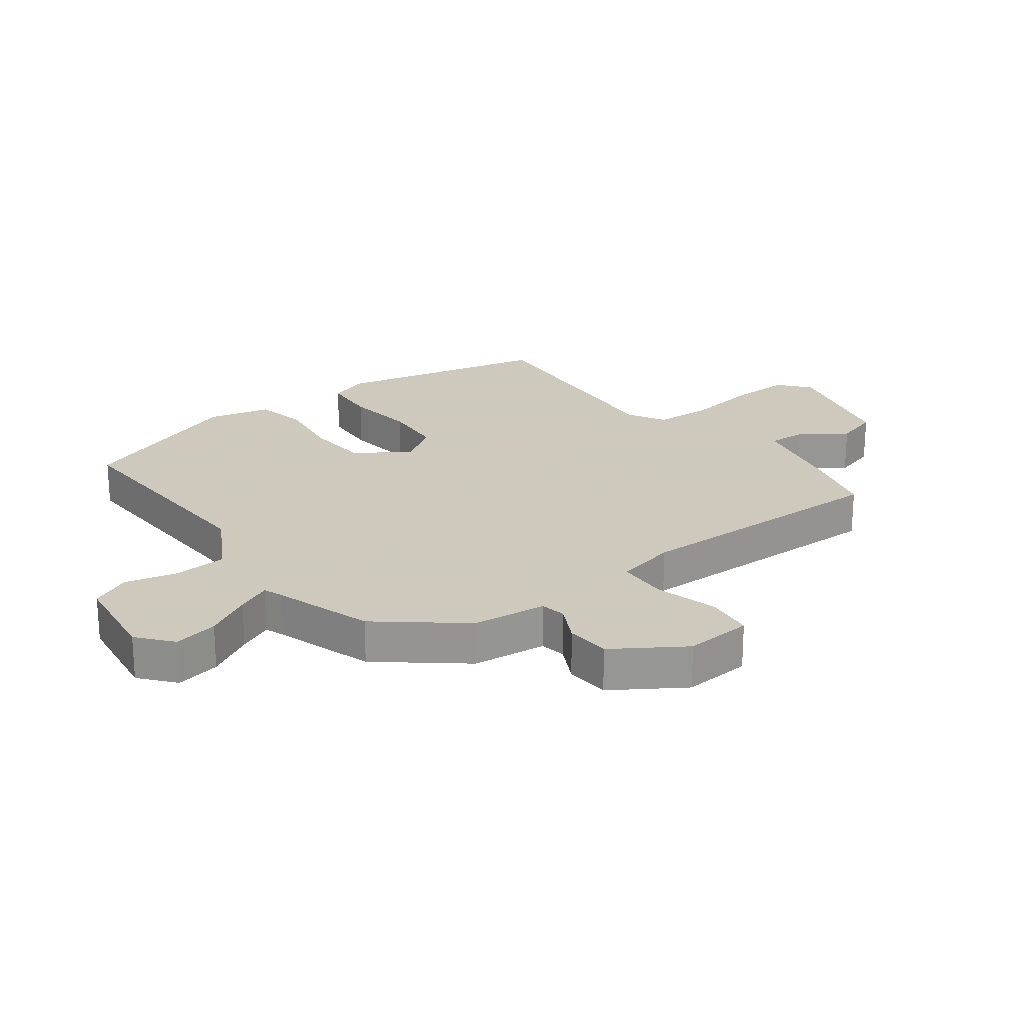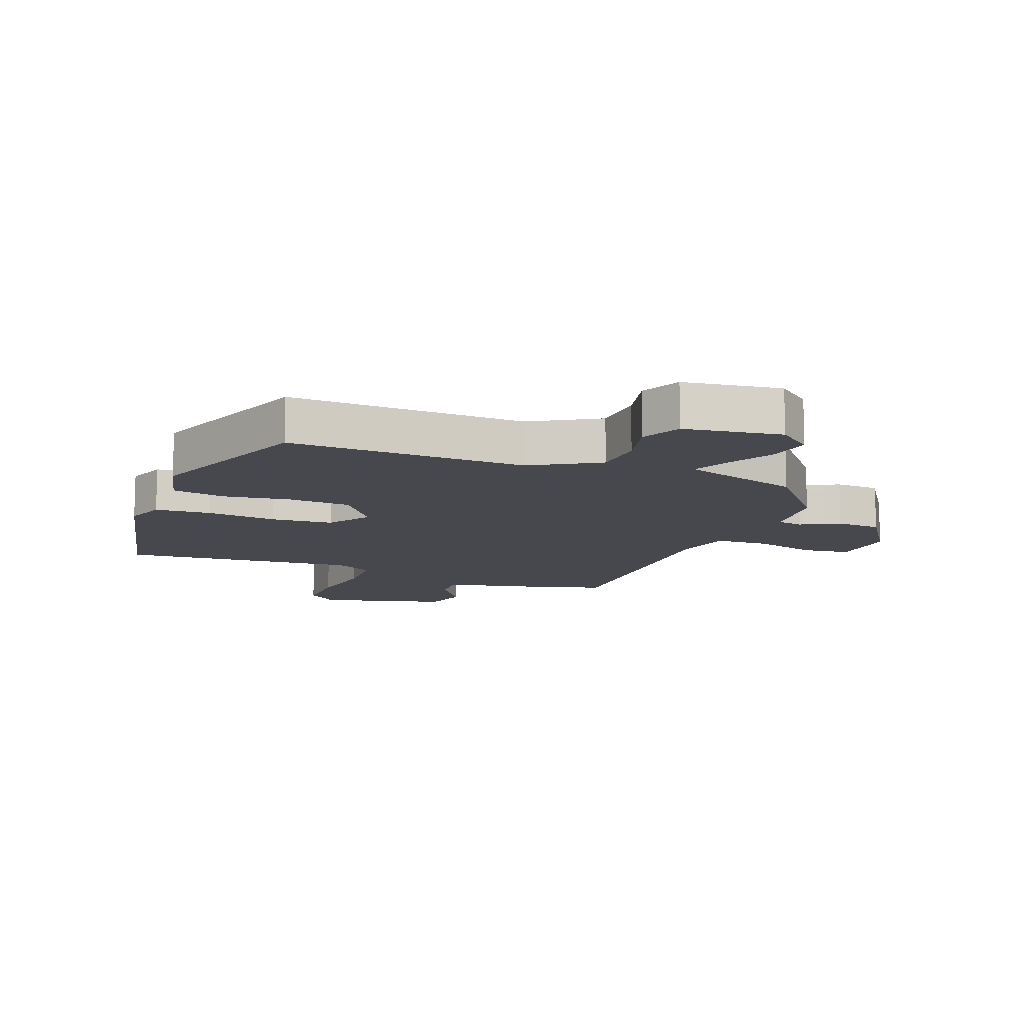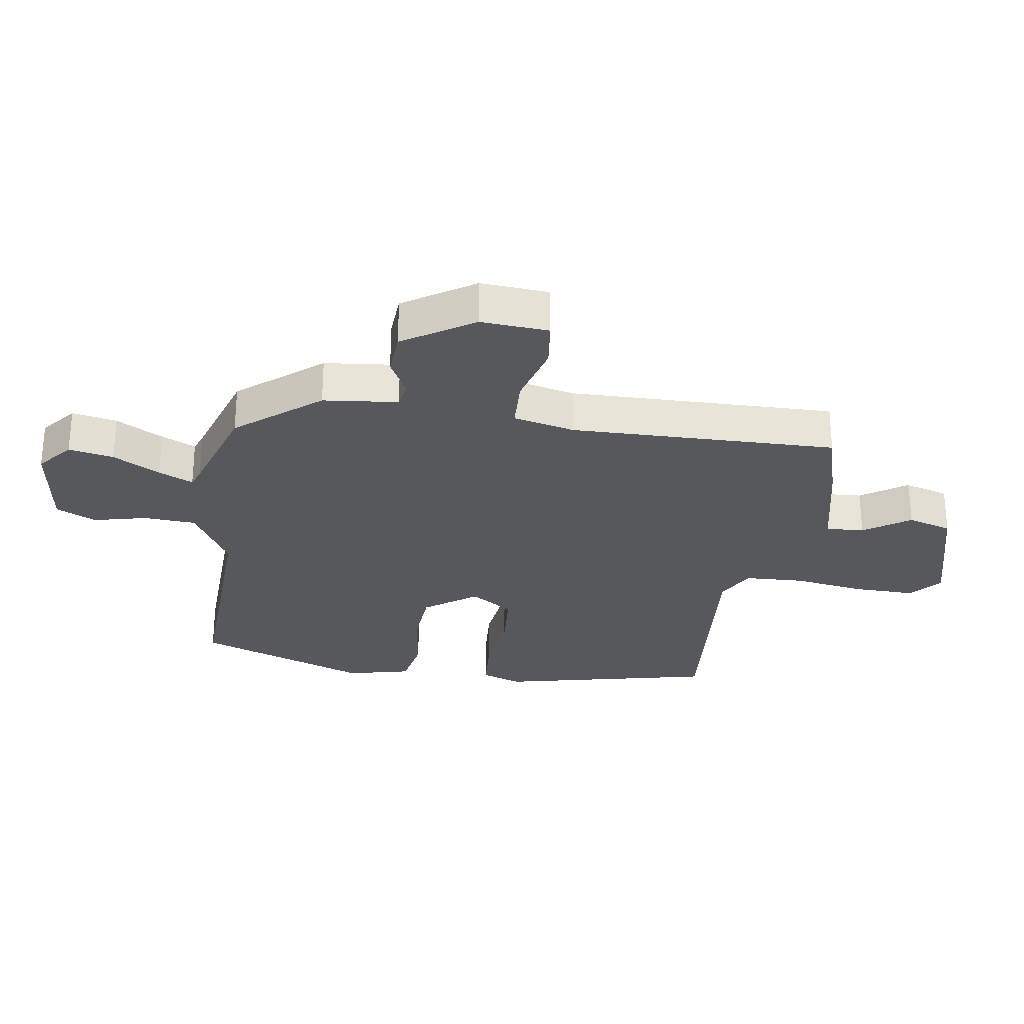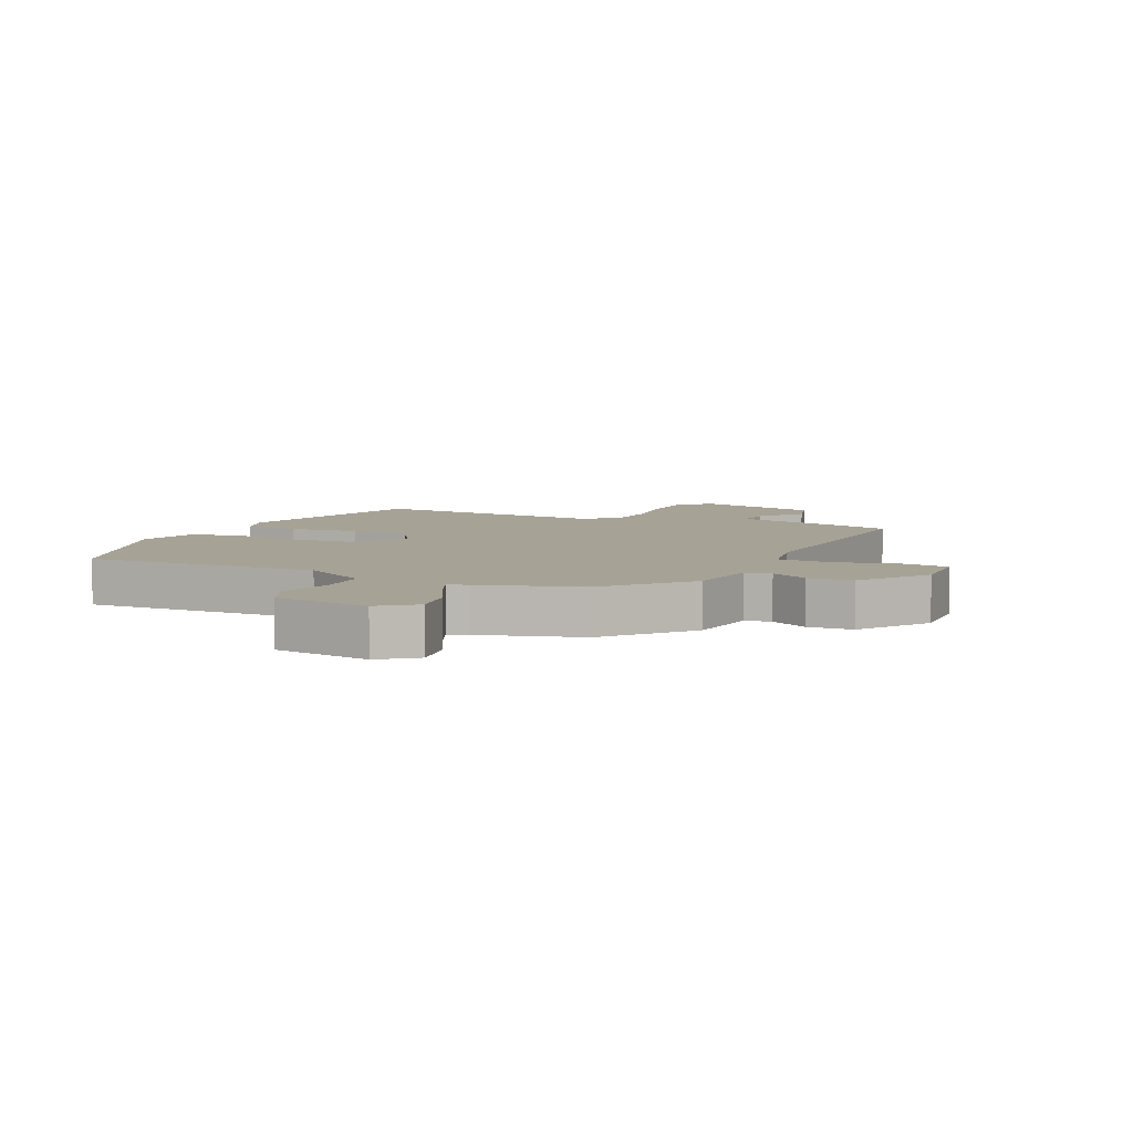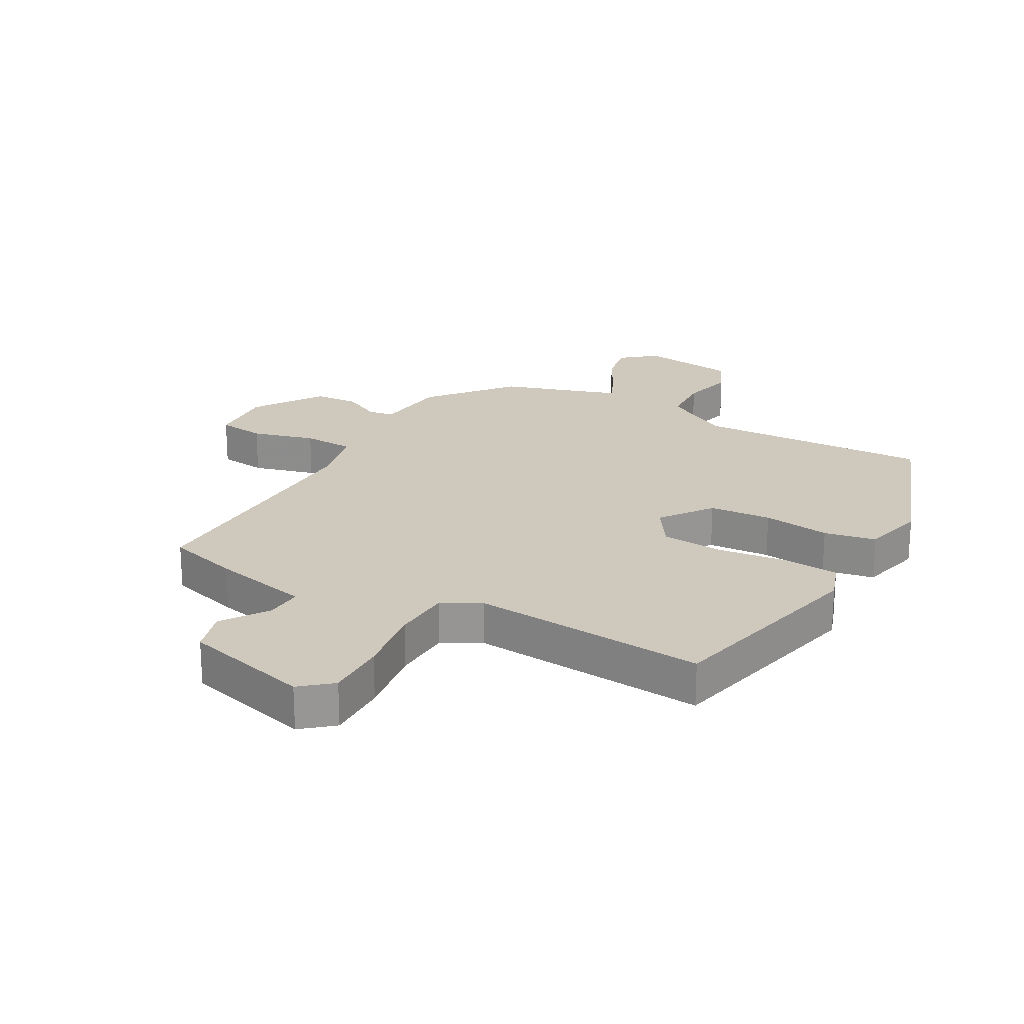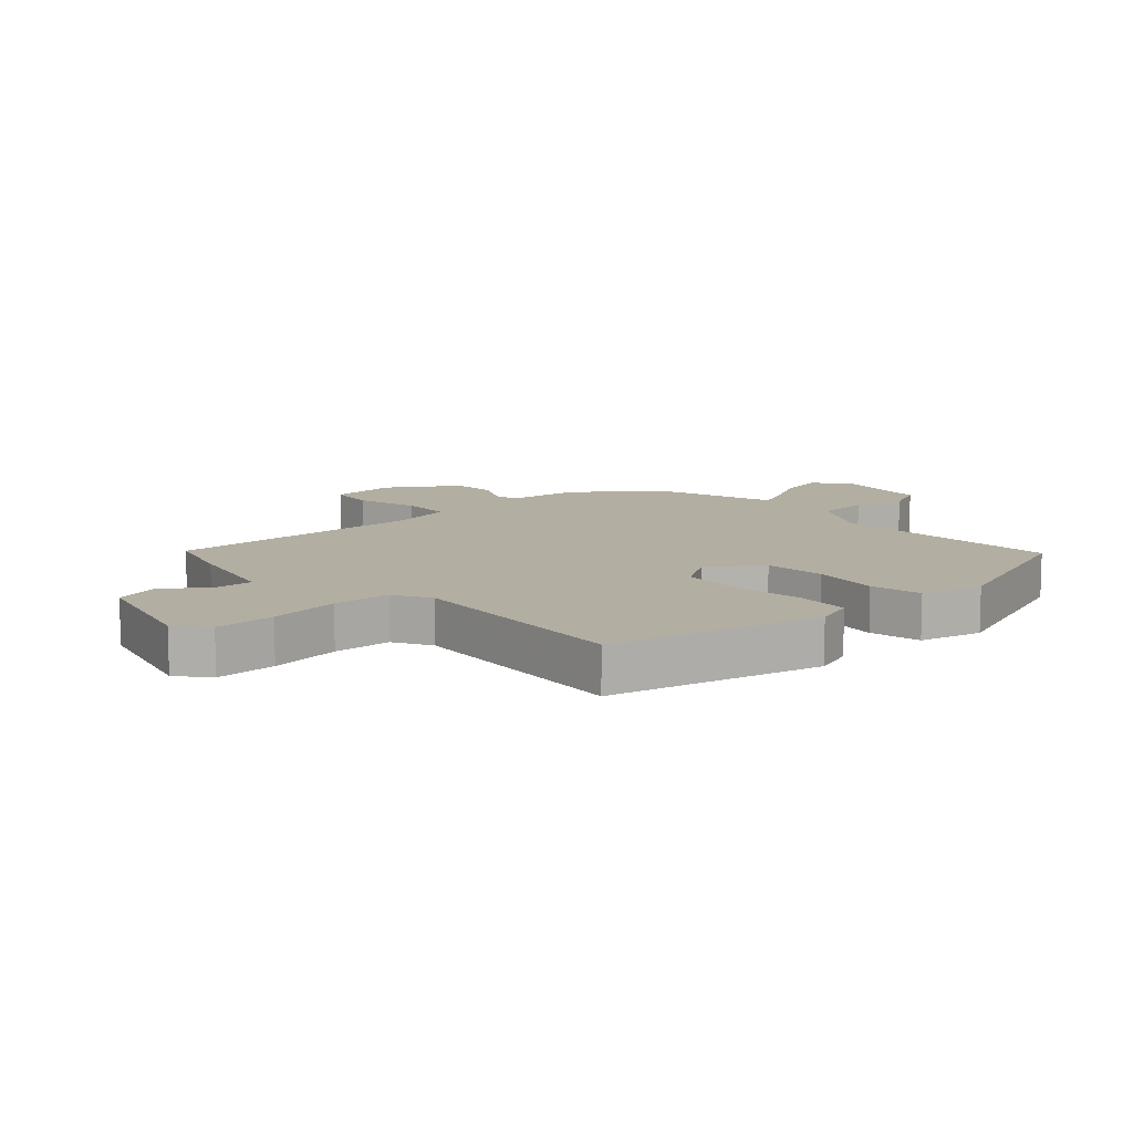
<metadata>
{"format":"obj","ext":"obj","renderer":"f3d","projection":"perspective","resolution":1024,"background":"white","views":[{"elev":22.6,"azim":53.5,"up":"+Y"},{"elev":-11.8,"azim":-20.5,"up":"+Y"},{"elev":-28.2,"azim":81.9,"up":"+Y"},{"elev":6.3,"azim":26.6,"up":"+Y"},{"elev":22.4,"azim":-150.2,"up":"+Y"},{"elev":10.8,"azim":-131.7,"up":"+Y"}]}
</metadata>
<code>
v 0.478 0.07 -0.517
v 0.359 0.07 -0.55
v 0.197 0.07 -0.585
v 0.2 0.07 -0.647
v 0.25 0.07 -0.722
v 0.228 0.07 -0.794
v 0.018 0.07 -0.848
v -0.032 0.07 -0.805
v -0.029 0.07 -0.705
v -0.01 0.07 -0.588
v -0.013 0.07 -0.492
v -0.075 0.07 -0.457
v -0.461 0.07 -0.486
v -0.537 0.07 -0.136
v -0.513 0.07 -0.07
v -0.422 0.07 -0.064
v -0.307 0.07 -0.079
v -0.206 0.07 -0.072
v -0.16 0.07 -0.003
v -0.22 0.07 0.082
v -0.322 0.07 0.09
v -0.433 0.07 0.075
v -0.518 0.07 0.092
v -0.542 0.07 0.196
v -0.435 0.07 0.477
v -0.049 0.07 0.46
v 0.062 0.07 0.523
v 0.068 0.07 0.609
v 0.048 0.07 0.695
v 0.079 0.07 0.76
v 0.238 0.07 0.781
v 0.294 0.07 0.734
v 0.279 0.07 0.661
v 0.236 0.07 0.585
v 0.21 0.07 0.529
v 0.242 0.07 0.517
v 0.403 0.07 0.464
v 0.511 0.07 0.329
v 0.523 0.07 0.207
v 0.565 0.07 0.199
v 0.628 0.07 0.231
v 0.701 0.07 0.226
v 0.774 0.07 0.111
v 0.765 0.07 0
v 0.687 0.07 -0.009
v 0.584 0.07 0.02
v 0.499 0.07 0.017
v 0.475 0.07 -0.083
v 0.478 0 -0.517
v 0.359 0 -0.55
v 0.197 0 -0.585
v 0.2 0 -0.647
v 0.25 0 -0.722
v 0.228 0 -0.794
v 0.018 0 -0.848
v -0.032 0 -0.805
v -0.029 0 -0.705
v -0.01 0 -0.588
v -0.013 0 -0.492
v -0.075 0 -0.457
v -0.461 0 -0.486
v -0.537 0 -0.136
v -0.513 0 -0.07
v -0.422 0 -0.064
v -0.307 0 -0.079
v -0.206 0 -0.072
v -0.16 0 -0.003
v -0.22 0 0.082
v -0.322 0 0.09
v -0.433 0 0.075
v -0.518 0 0.092
v -0.542 0 0.196
v -0.435 0 0.477
v -0.049 0 0.46
v 0.062 0 0.523
v 0.068 0 0.609
v 0.048 0 0.695
v 0.079 0 0.76
v 0.238 0 0.781
v 0.294 0 0.734
v 0.279 0 0.661
v 0.236 0 0.585
v 0.21 0 0.529
v 0.242 0 0.517
v 0.403 0 0.464
v 0.511 0 0.329
v 0.523 0 0.207
v 0.565 0 0.199
v 0.628 0 0.231
v 0.701 0 0.226
v 0.774 0 0.111
v 0.765 0 0
v 0.687 0 -0.009
v 0.584 0 0.02
v 0.499 0 0.017
v 0.475 0 -0.083
f 44 45 46
f 43 44 46
f 42 43 46
f 41 42 46
f 40 41 46
f 39 40 46 47
f 39 47 48
f 38 39 48
f 37 38 48
f 36 37 48
f 32 33 34
f 31 32 34
f 30 31 34
f 29 30 34
f 28 29 34
f 27 28 34 35
f 1 2 3
f 48 1 3
f 36 48 3
f 35 36 3
f 27 35 3
f 26 27 3
f 24 25 26
f 23 24 26
f 22 23 26
f 21 22 26
f 15 16 17
f 14 15 17
f 13 14 17
f 12 13 17
f 11 12 17 18
f 8 9 10
f 7 8 10
f 6 7 10
f 5 6 10
f 4 5 10
f 4 10 11
f 11 18 19
f 4 11 19
f 3 4 19
f 20 21 26
f 19 20 26
f 3 19 26
f 94 93 92
f 94 92 91
f 94 91 90
f 94 90 89
f 94 89 88
f 95 94 88 87
f 96 95 87
f 96 87 86
f 96 86 85
f 96 85 84
f 82 81 80
f 82 80 79
f 82 79 78
f 82 78 77
f 82 77 76
f 83 82 76 75
f 51 50 49
f 51 49 96
f 51 96 84
f 51 84 83
f 51 83 75
f 51 75 74
f 74 73 72
f 74 72 71
f 74 71 70
f 74 70 69
f 65 64 63
f 65 63 62
f 65 62 61
f 65 61 60
f 66 65 60 59
f 58 57 56
f 58 56 55
f 58 55 54
f 58 54 53
f 58 53 52
f 59 58 52
f 67 66 59
f 67 59 52
f 67 52 51
f 74 69 68
f 74 68 67
f 74 67 51
f 1 49 50 2
f 2 50 51 3
f 3 51 52 4
f 4 52 53 5
f 5 53 54 6
f 6 54 55 7
f 7 55 56 8
f 8 56 57 9
f 9 57 58 10
f 10 58 59 11
f 11 59 60 12
f 12 60 61 13
f 13 61 62 14
f 14 62 63 15
f 15 63 64 16
f 16 64 65 17
f 17 65 66 18
f 18 66 67 19
f 19 67 68 20
f 20 68 69 21
f 21 69 70 22
f 22 70 71 23
f 23 71 72 24
f 24 72 73 25
f 25 73 74 26
f 26 74 75 27
f 27 75 76 28
f 28 76 77 29
f 29 77 78 30
f 30 78 79 31
f 31 79 80 32
f 32 80 81 33
f 33 81 82 34
f 34 82 83 35
f 35 83 84 36
f 36 84 85 37
f 37 85 86 38
f 38 86 87 39
f 39 87 88 40
f 40 88 89 41
f 41 89 90 42
f 42 90 91 43
f 43 91 92 44
f 44 92 93 45
f 45 93 94 46
f 46 94 95 47
f 47 95 96 48
f 48 96 49 1

</code>
